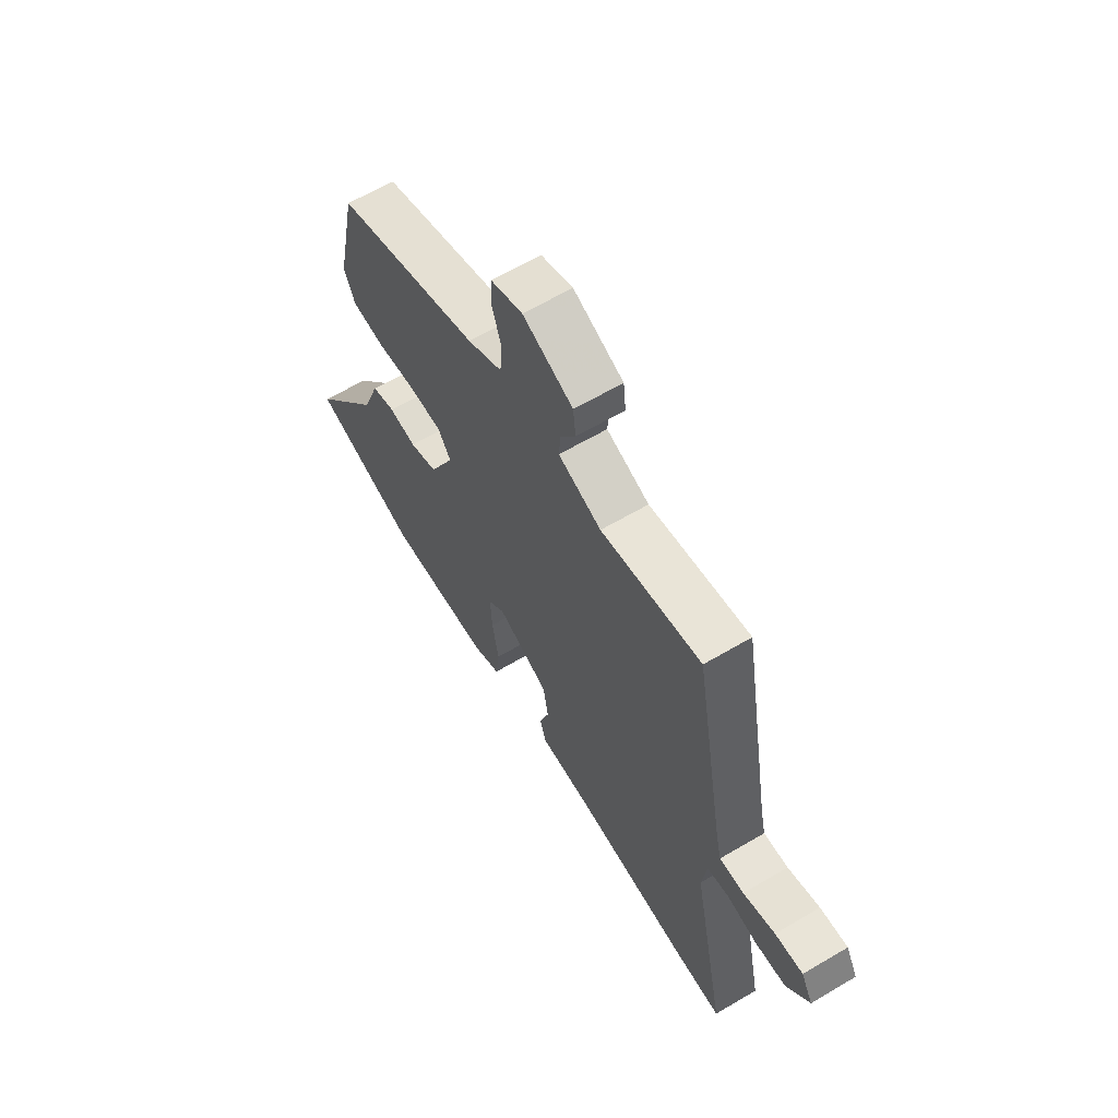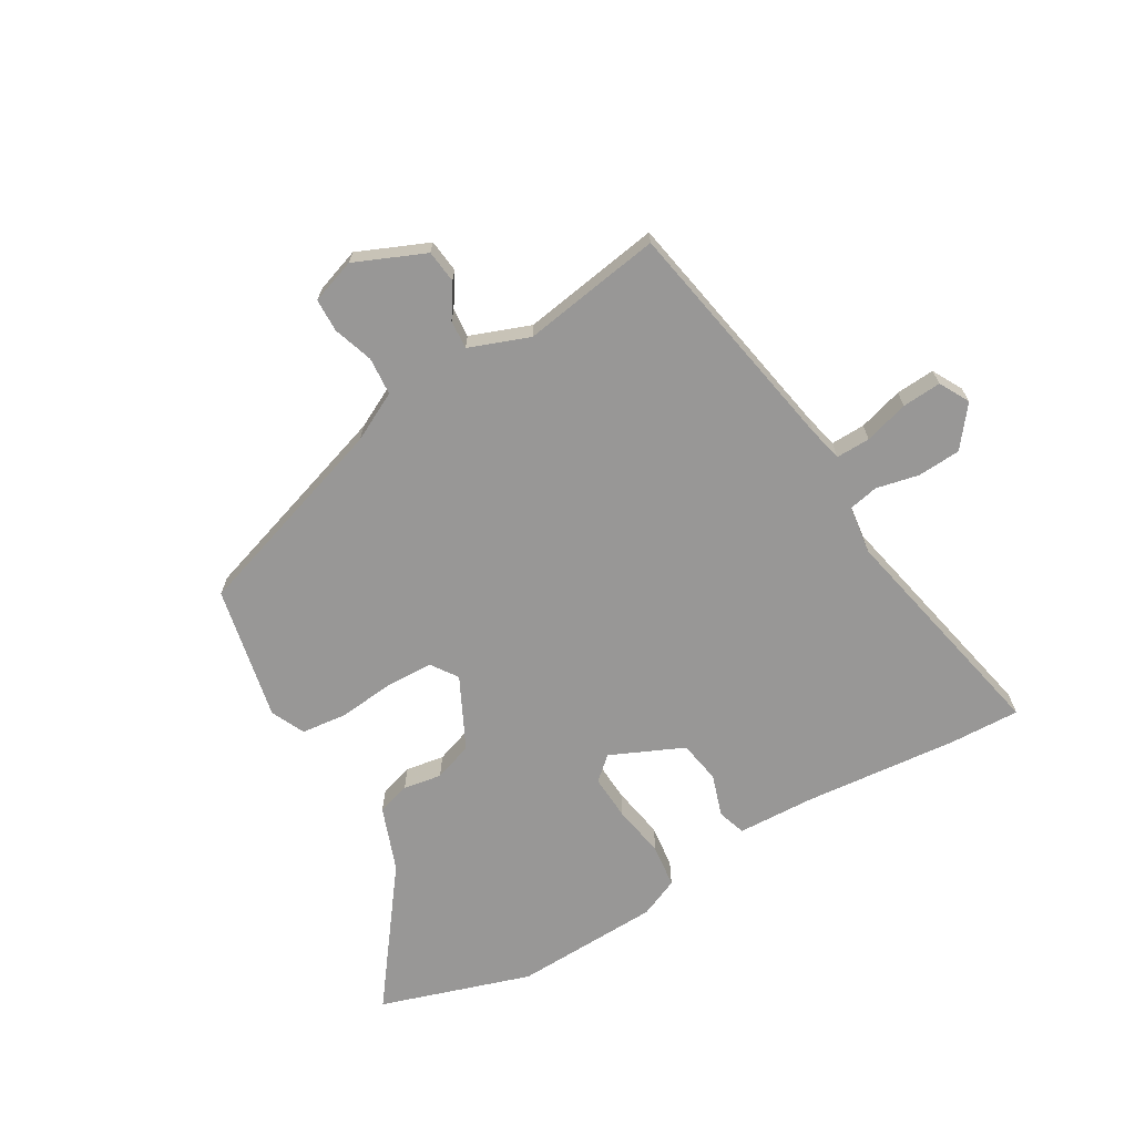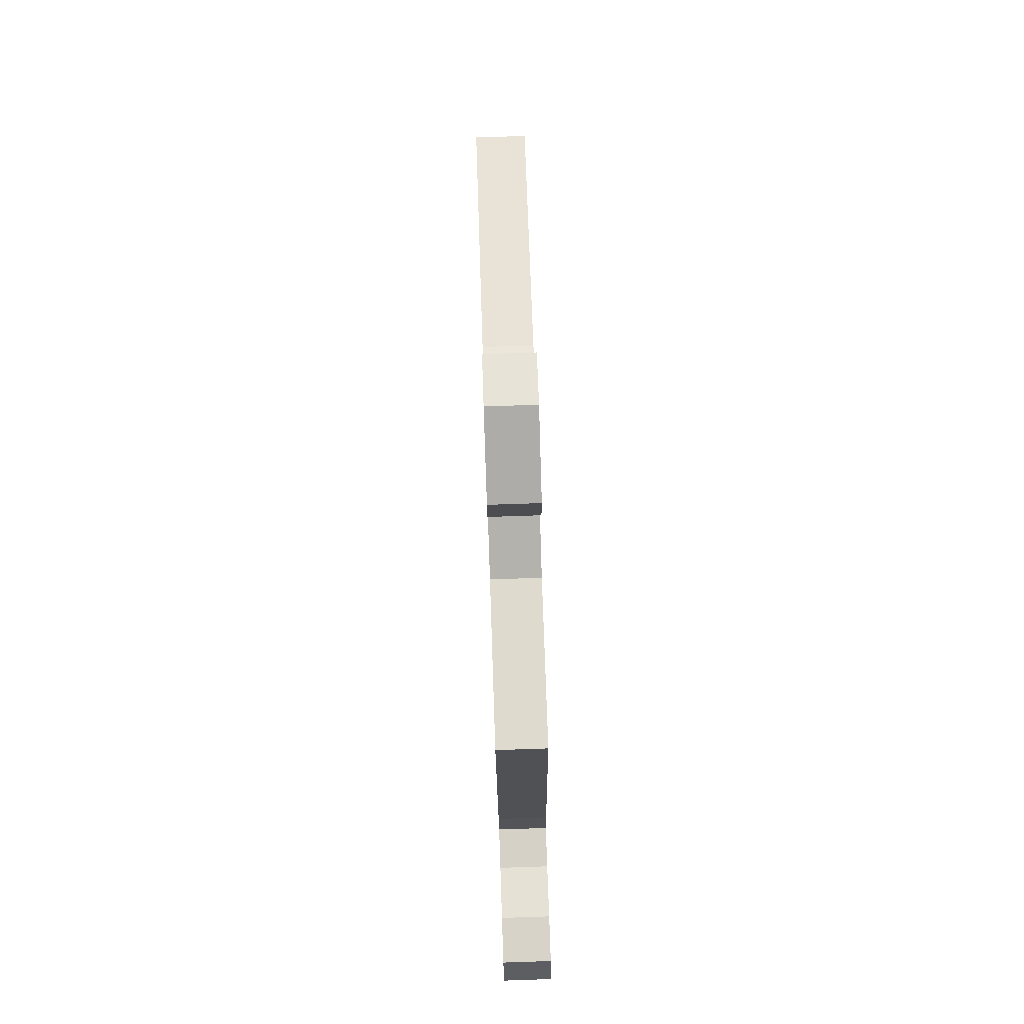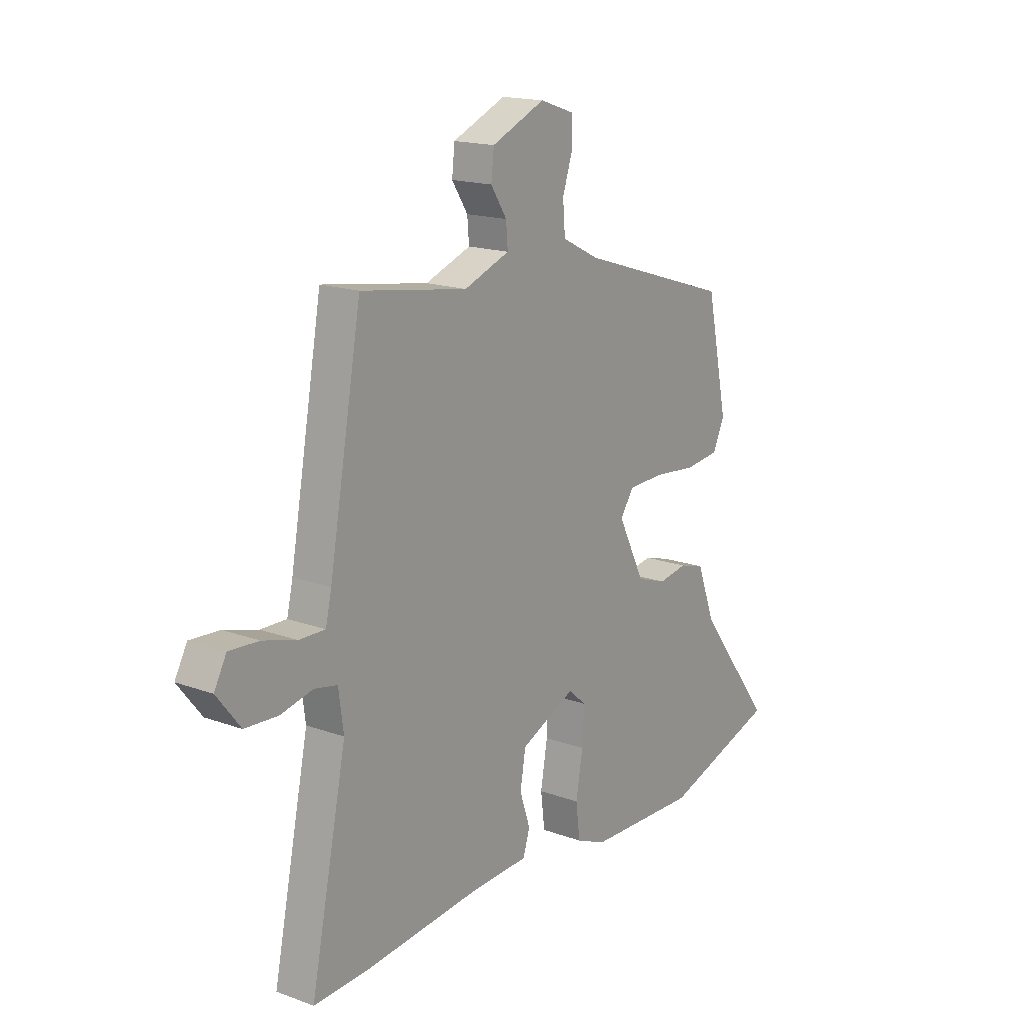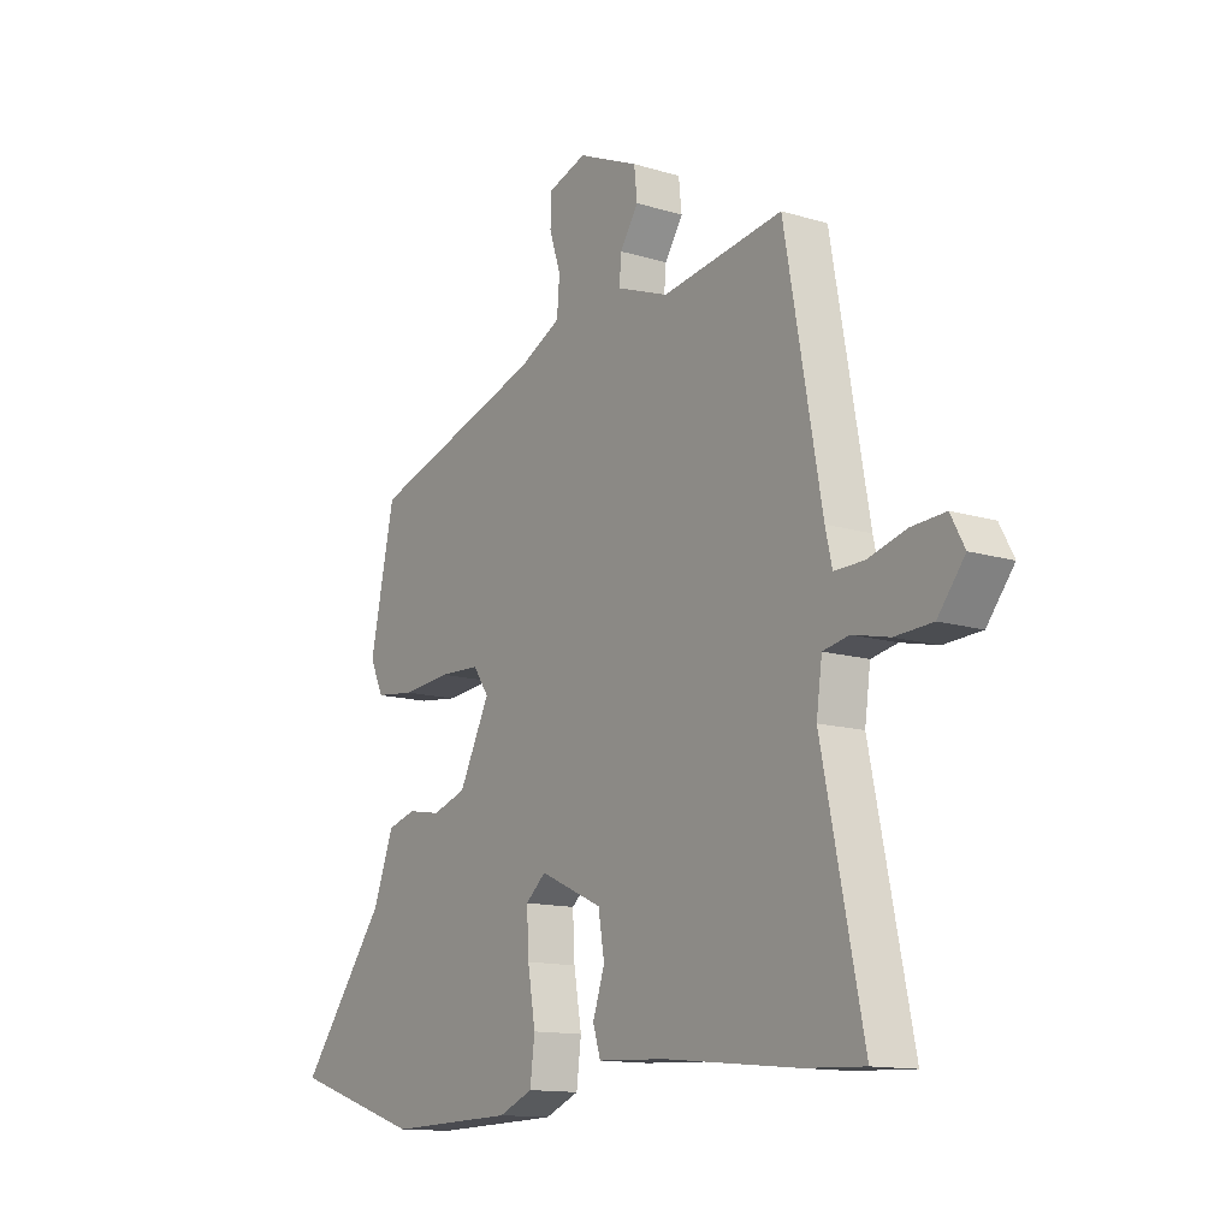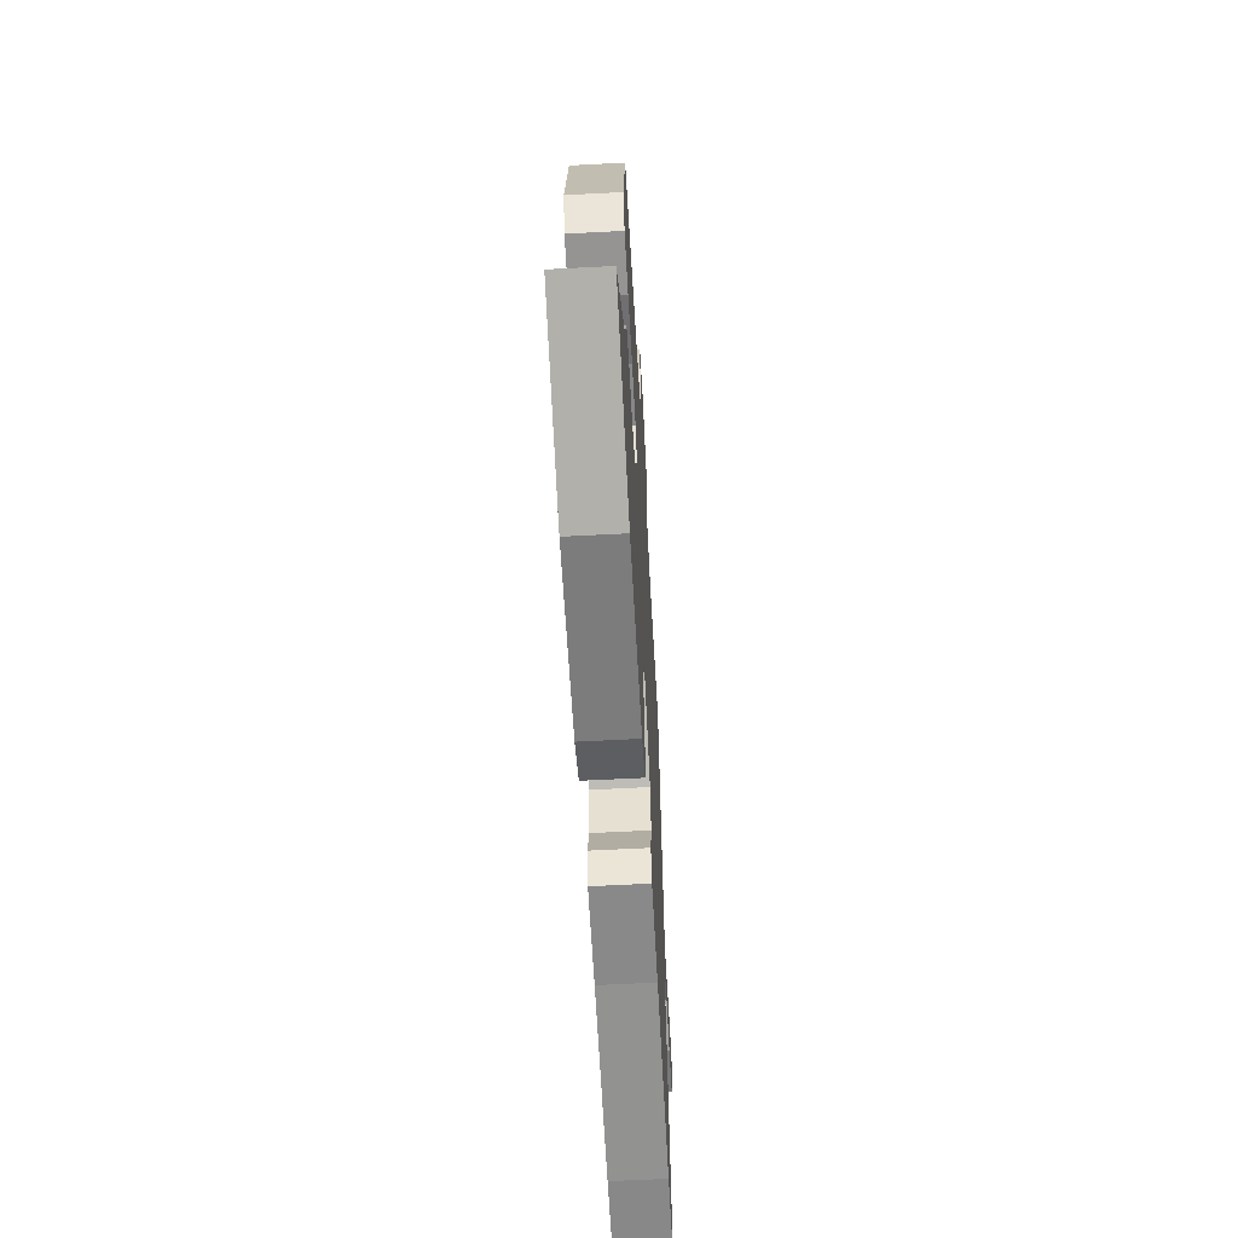
<metadata>
{"format":"obj","ext":"obj","renderer":"f3d","projection":"perspective","resolution":1024,"background":"white","views":[{"elev":62.6,"azim":59.1,"up":"+Z"},{"elev":-68.3,"azim":30.6,"up":"+Y"},{"elev":79.9,"azim":88.1,"up":"+Z"},{"elev":16.9,"azim":126.3,"up":"+Z"},{"elev":-13.1,"azim":55.2,"up":"+Z"},{"elev":-60.5,"azim":-86.9,"up":"+Z"}]}
</metadata>
<code>
v -0.418 0.07 -0.527
v -0.669 0.07 -0.445
v -0.502 0.07 -0.224
v -0.462 0.07 -0.117
v -0.407 0.07 -0.101
v -0.343 0.07 -0.112
v -0.278 0.07 -0.09
v -0.219 0.07 0.028
v -0.249 0.07 0.072
v -0.328 0.07 0.075
v -0.421 0.07 0.066
v -0.497 0.07 0.075
v -0.523 0.07 0.131
v -0.476 0.07 0.354
v -0.137 0.07 0.462
v -0.056 0.07 0.503
v -0.051 0.07 0.566
v -0.073 0.07 0.633
v -0.071 0.07 0.688
v 0.003 0.07 0.713
v 0.12 0.07 0.662
v 0.126 0.07 0.607
v 0.091 0.07 0.553
v 0.087 0.07 0.505
v 0.187 0.07 0.467
v 0.42 0.07 0.503
v 0.491 0.07 0.106
v 0.504 0.07 0.049
v 0.561 0.07 0.05
v 0.635 0.07 0.071
v 0.7 0.07 0.075
v 0.727 0.07 0.025
v 0.675 0.07 -0.041
v 0.603 0.07 -0.045
v 0.532 0.07 -0.029
v 0.482 0.07 -0.039
v 0.471 0.07 -0.119
v 0.55 0.07 -0.502
v 0.434 0.07 -0.497
v 0.175 0.07 -0.471
v 0.046 0.07 -0.465
v 0.031 0.07 -0.418
v 0.054 0.07 -0.349
v 0.042 0.07 -0.278
v -0.079 0.07 -0.223
v -0.118 0.07 -0.257
v -0.114 0.07 -0.332
v -0.099 0.07 -0.42
v -0.108 0.07 -0.492
v -0.174 0.07 -0.52
v -0.418 0 -0.527
v -0.669 0 -0.445
v -0.502 0 -0.224
v -0.462 0 -0.117
v -0.407 0 -0.101
v -0.343 0 -0.112
v -0.278 0 -0.09
v -0.219 0 0.028
v -0.249 0 0.072
v -0.328 0 0.075
v -0.421 0 0.066
v -0.497 0 0.075
v -0.523 0 0.131
v -0.476 0 0.354
v -0.137 0 0.462
v -0.056 0 0.503
v -0.051 0 0.566
v -0.073 0 0.633
v -0.071 0 0.688
v 0.003 0 0.713
v 0.12 0 0.662
v 0.126 0 0.607
v 0.091 0 0.553
v 0.087 0 0.505
v 0.187 0 0.467
v 0.42 0 0.503
v 0.491 0 0.106
v 0.504 0 0.049
v 0.561 0 0.05
v 0.635 0 0.071
v 0.7 0 0.075
v 0.727 0 0.025
v 0.675 0 -0.041
v 0.603 0 -0.045
v 0.532 0 -0.029
v 0.482 0 -0.039
v 0.471 0 -0.119
v 0.55 0 -0.502
v 0.434 0 -0.497
v 0.175 0 -0.471
v 0.046 0 -0.465
v 0.031 0 -0.418
v 0.054 0 -0.349
v 0.042 0 -0.278
v -0.079 0 -0.223
v -0.118 0 -0.257
v -0.114 0 -0.332
v -0.099 0 -0.42
v -0.108 0 -0.492
v -0.174 0 -0.52
f 47 48 49 50
f 46 47 50 1
f 40 41 42 43
f 40 43 44
f 37 38 39 40
f 36 37 40 44
f 32 33 34 35
f 32 35 36
f 29 30 31 32
f 28 29 32 36
f 27 28 36 44
f 25 26 27 44
f 20 21 22 23
f 20 23 24
f 17 18 19 20
f 16 17 20 24
f 15 16 24 25
f 10 11 12 13
f 9 10 13 14
f 3 4 5 6
f 3 6 7
f 46 1 2 3
f 45 46 3 7
f 9 14 15 25
f 8 9 25 44
f 7 8 44 45
f 100 99 98 97
f 51 100 97 96
f 93 92 91 90
f 94 93 90
f 90 89 88 87
f 94 90 87 86
f 85 84 83 82
f 86 85 82
f 82 81 80 79
f 86 82 79 78
f 94 86 78 77
f 94 77 76 75
f 73 72 71 70
f 74 73 70
f 70 69 68 67
f 74 70 67 66
f 75 74 66 65
f 63 62 61 60
f 64 63 60 59
f 56 55 54 53
f 57 56 53
f 53 52 51 96
f 57 53 96 95
f 75 65 64 59
f 94 75 59 58
f 95 94 58 57
f 1 51 52 2
f 2 52 53 3
f 3 53 54 4
f 4 54 55 5
f 5 55 56 6
f 6 56 57 7
f 7 57 58 8
f 8 58 59 9
f 9 59 60 10
f 10 60 61 11
f 11 61 62 12
f 12 62 63 13
f 13 63 64 14
f 14 64 65 15
f 15 65 66 16
f 16 66 67 17
f 17 67 68 18
f 18 68 69 19
f 19 69 70 20
f 20 70 71 21
f 21 71 72 22
f 22 72 73 23
f 23 73 74 24
f 24 74 75 25
f 25 75 76 26
f 26 76 77 27
f 27 77 78 28
f 28 78 79 29
f 29 79 80 30
f 30 80 81 31
f 31 81 82 32
f 32 82 83 33
f 33 83 84 34
f 34 84 85 35
f 35 85 86 36
f 36 86 87 37
f 37 87 88 38
f 38 88 89 39
f 39 89 90 40
f 40 90 91 41
f 41 91 92 42
f 42 92 93 43
f 43 93 94 44
f 44 94 95 45
f 45 95 96 46
f 46 96 97 47
f 47 97 98 48
f 48 98 99 49
f 49 99 100 50
f 50 100 51 1

</code>
